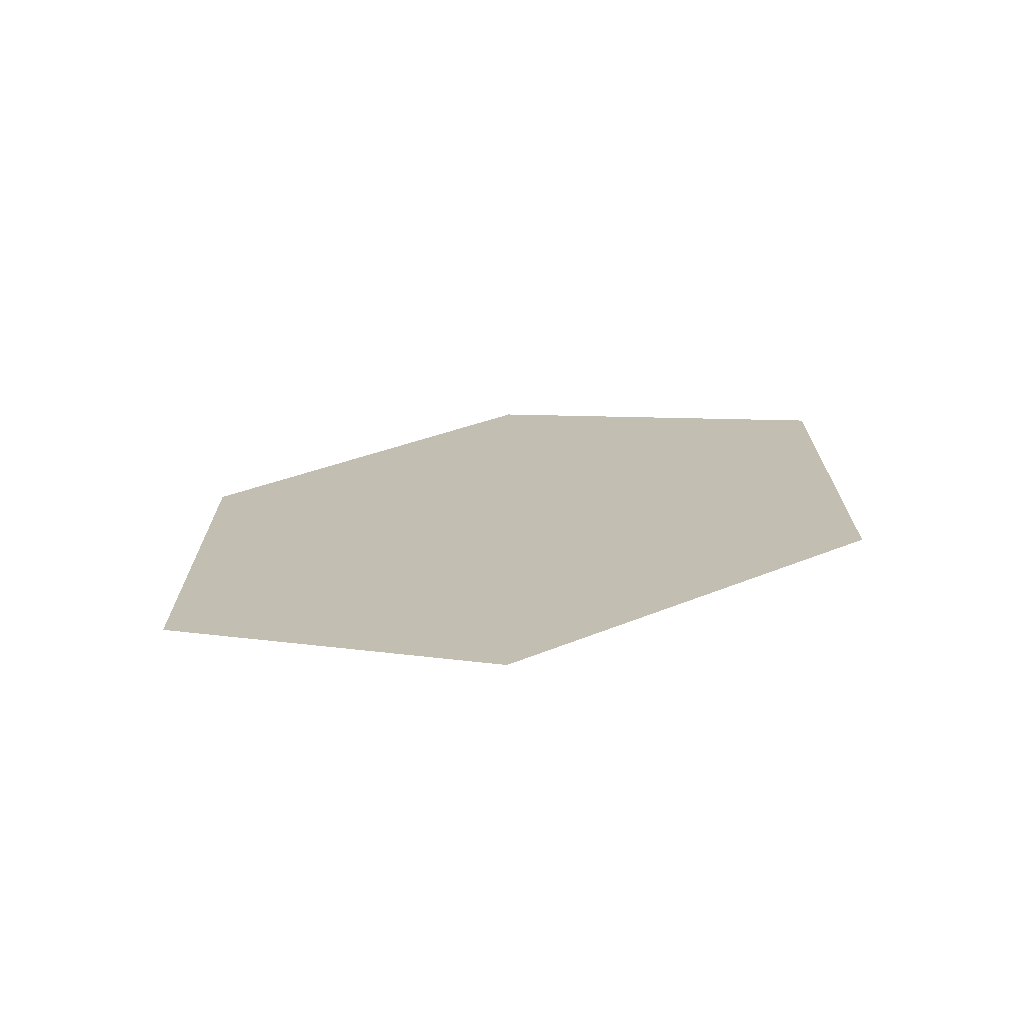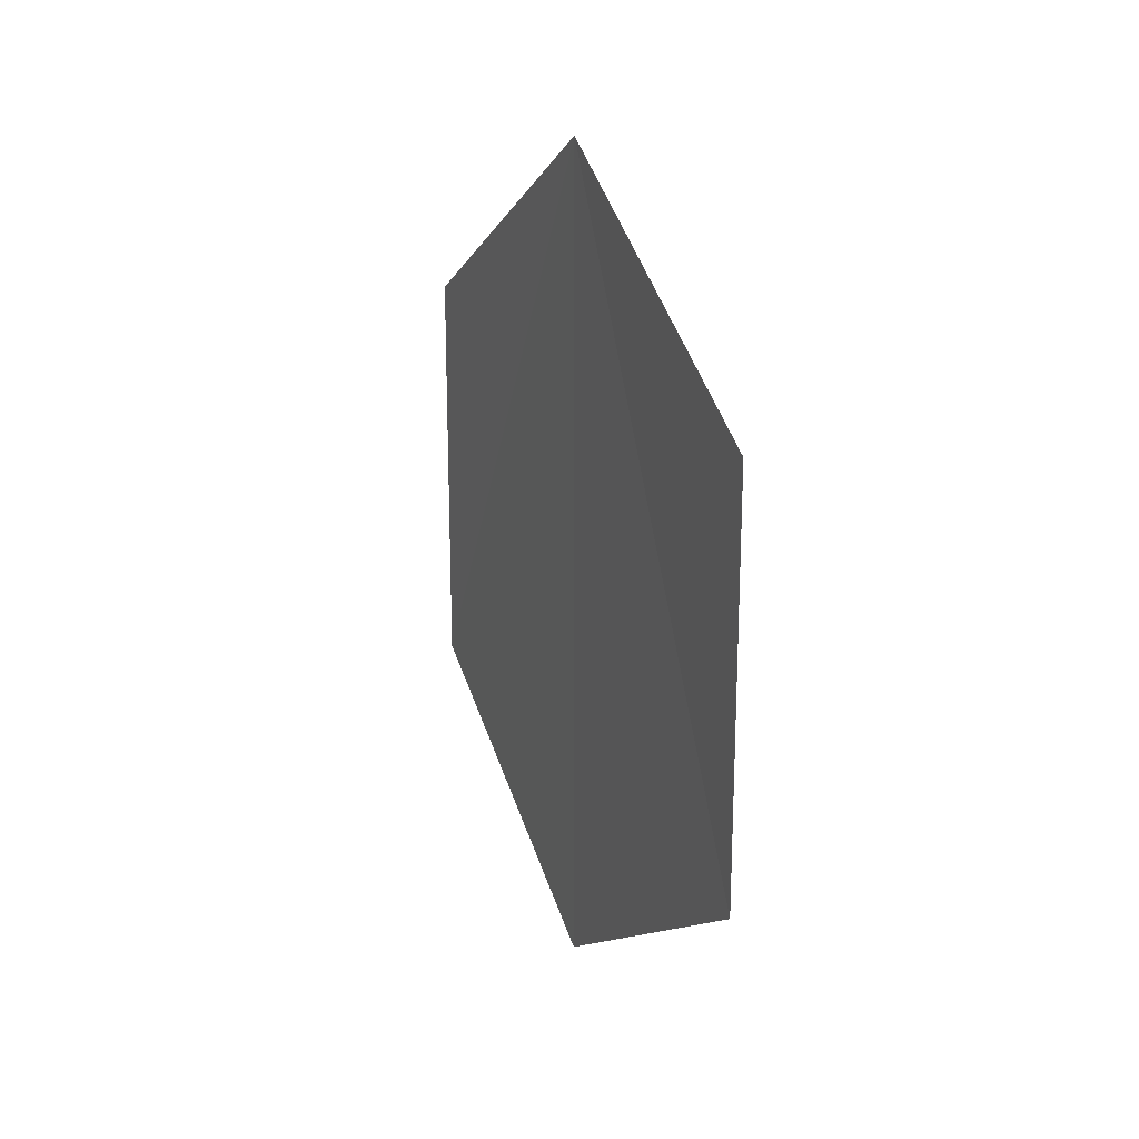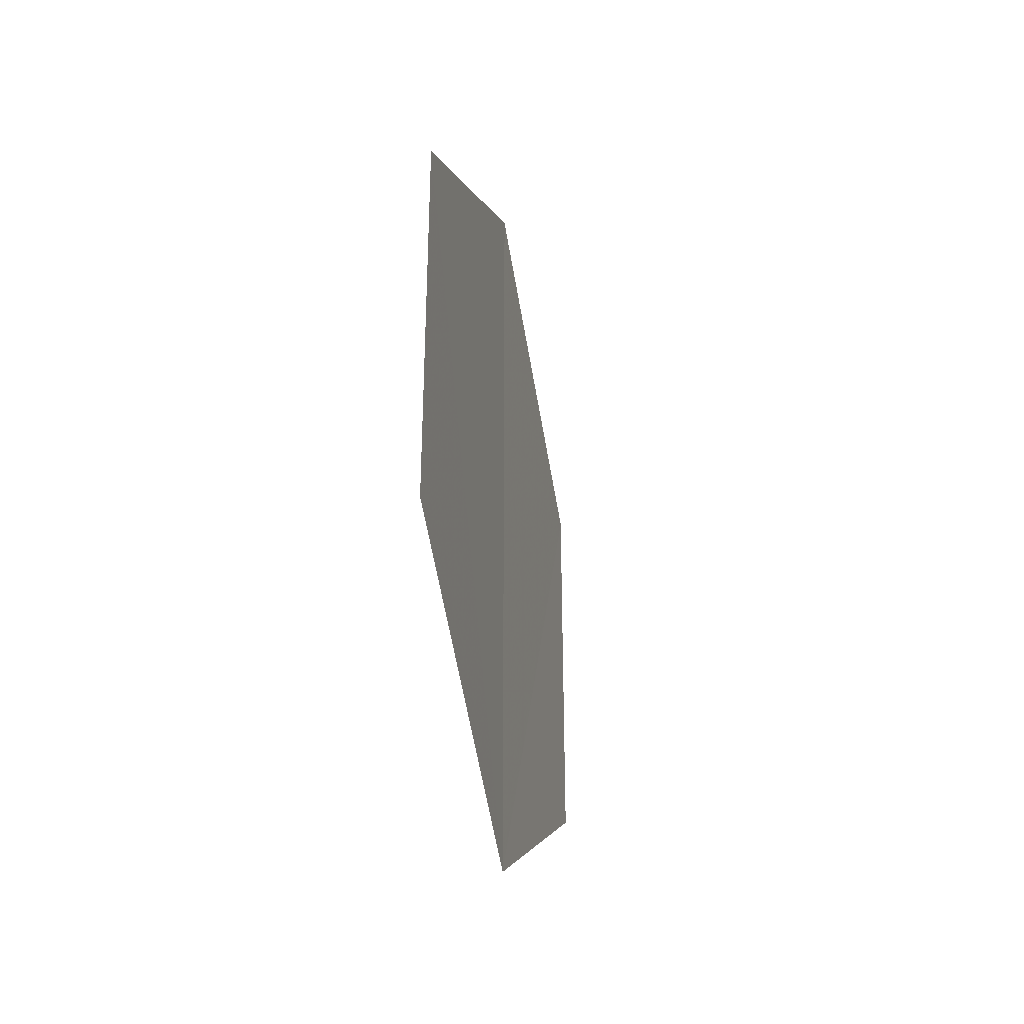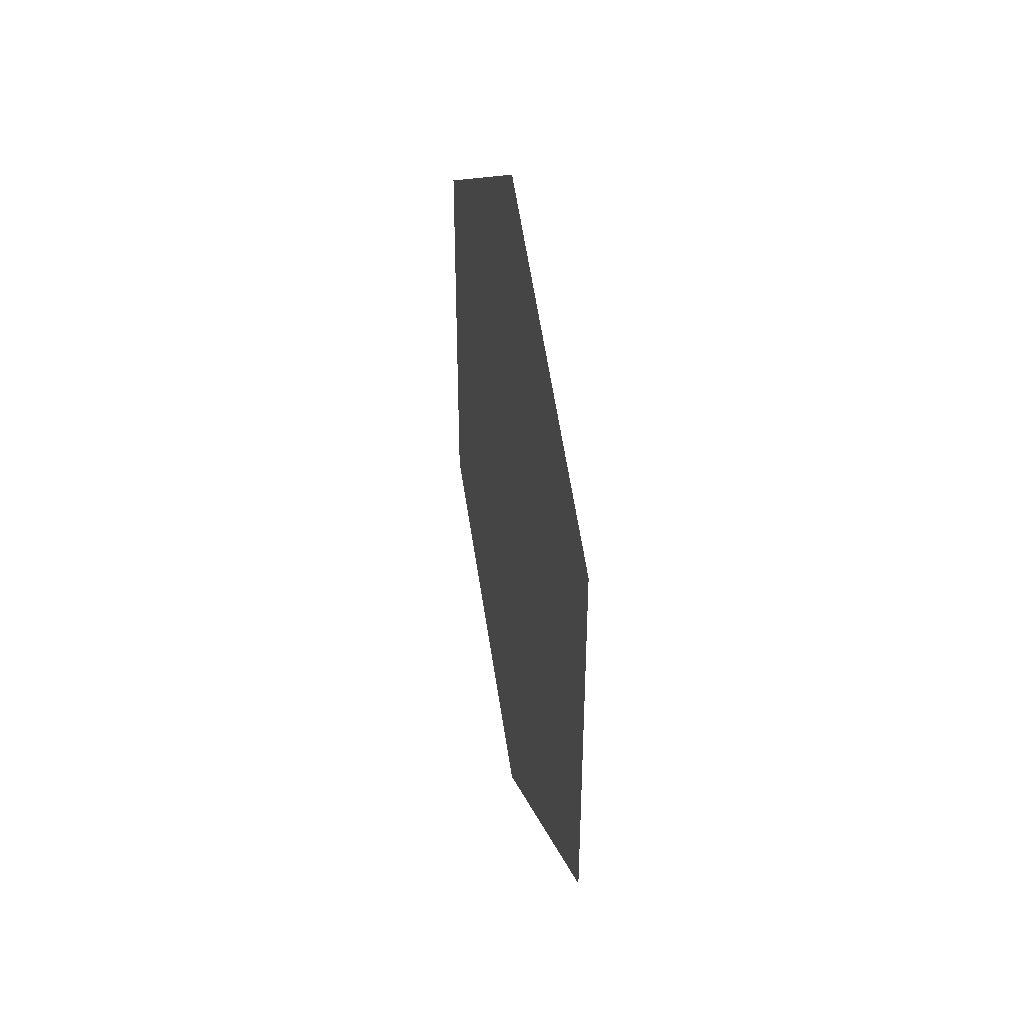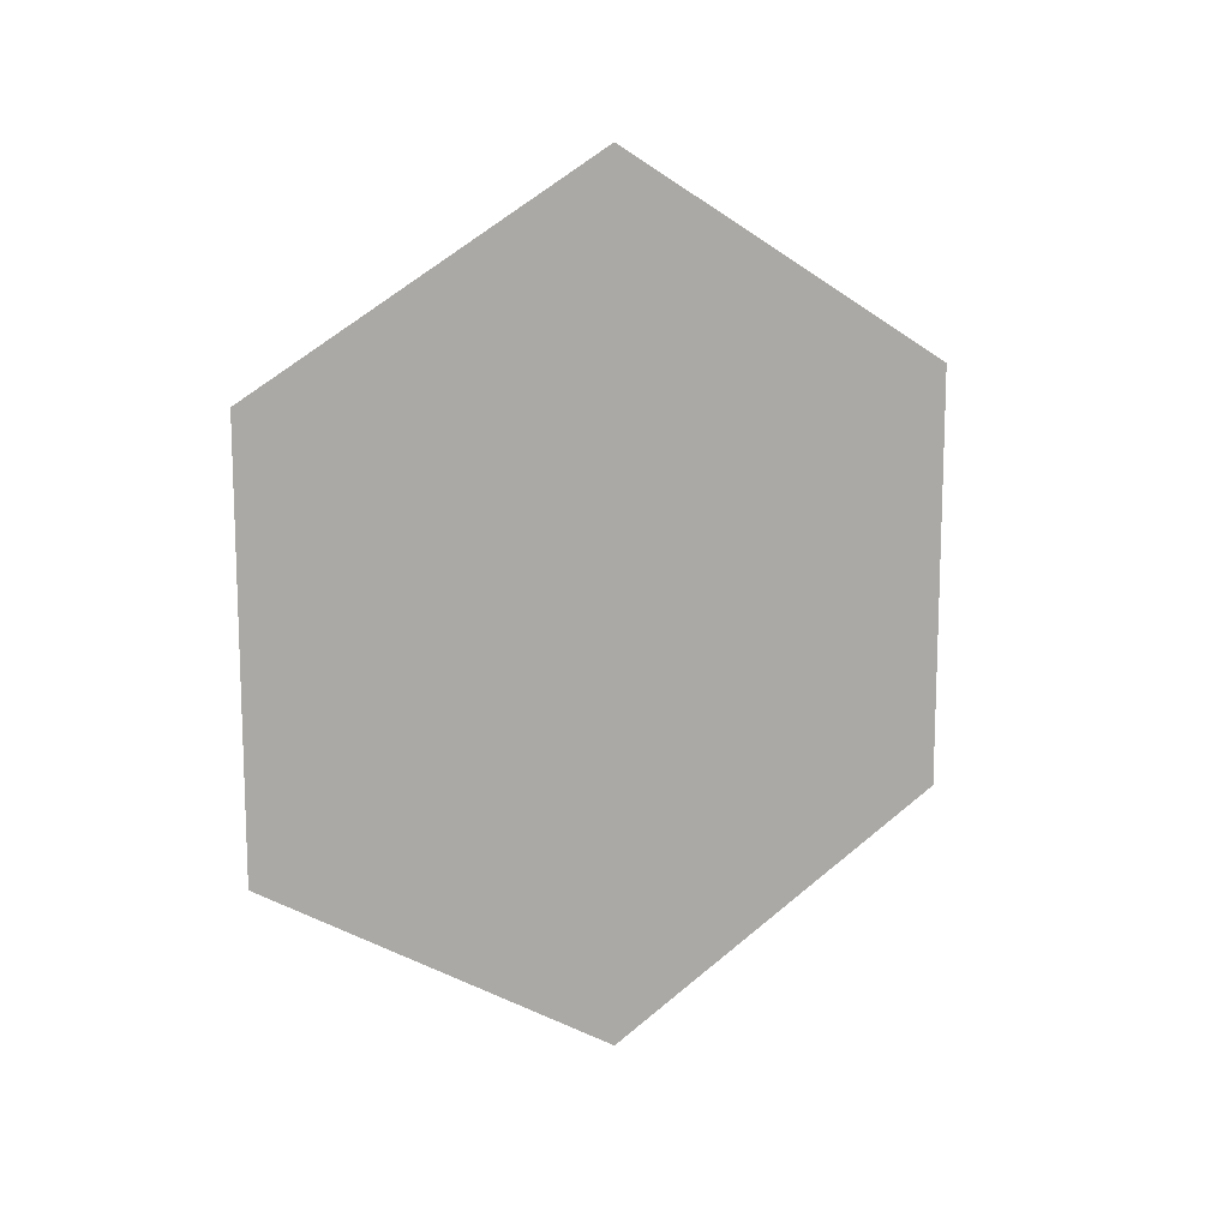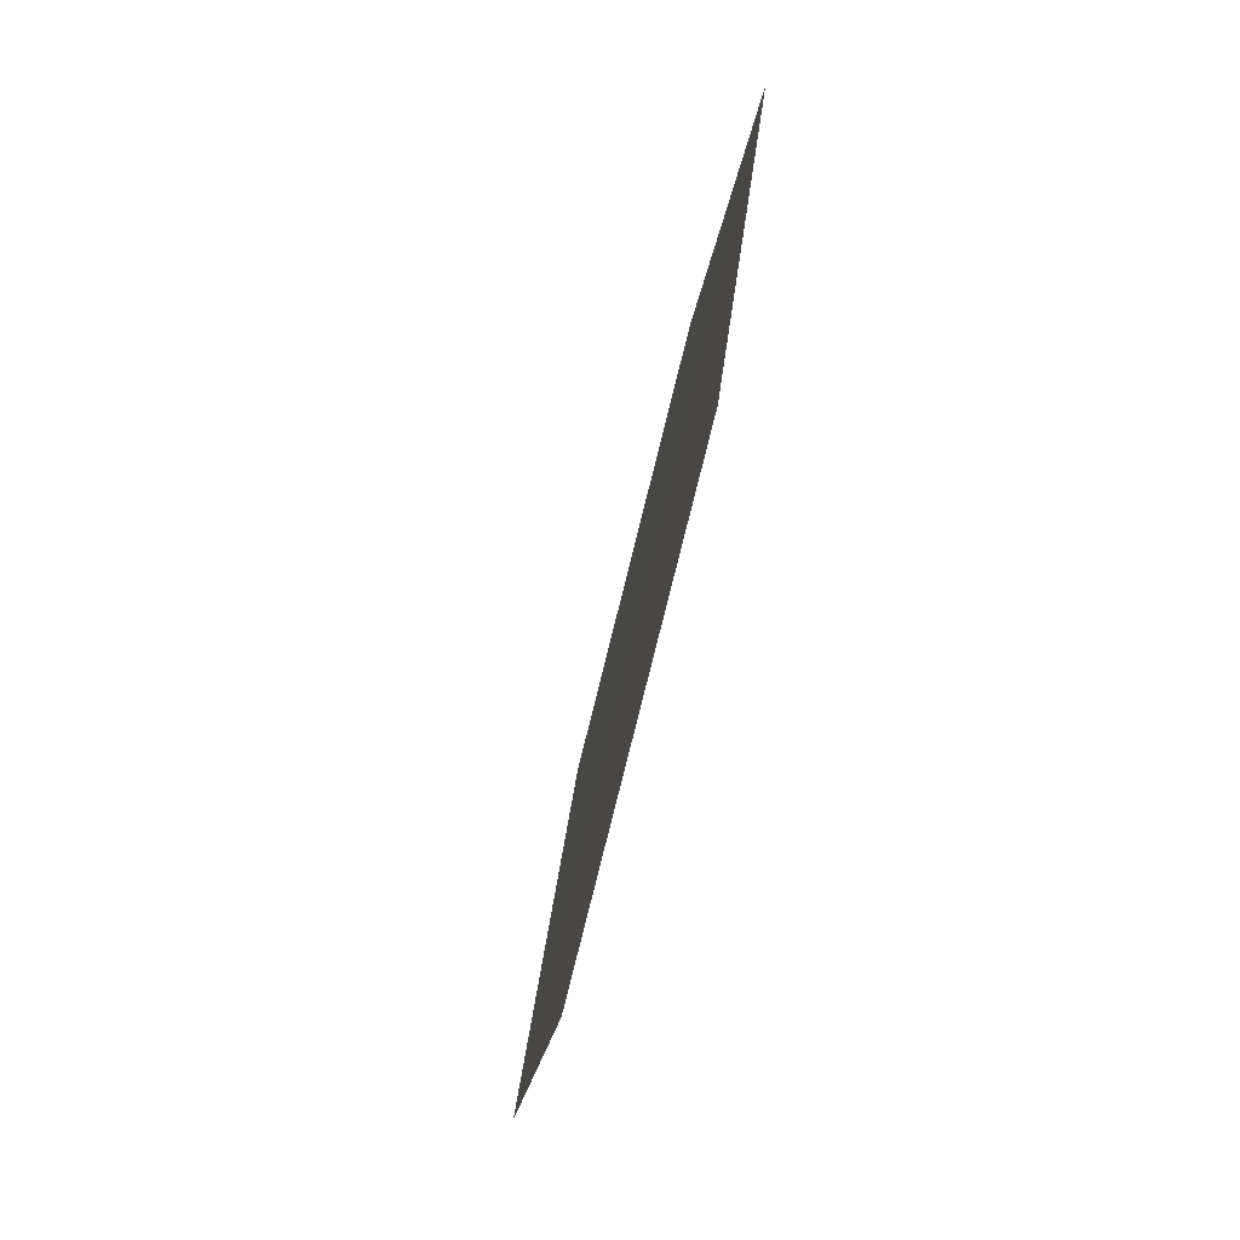
<metadata>
{"format":"obj","ext":"obj","renderer":"f3d","projection":"perspective","resolution":1024,"background":"white","views":[{"elev":-71.3,"azim":-81.6,"up":"+Z"},{"elev":19.4,"azim":-23.5,"up":"+Z"},{"elev":-33.6,"azim":-167.9,"up":"+Z"},{"elev":39.6,"azim":-11.1,"up":"+Z"},{"elev":13.0,"azim":-115.9,"up":"+Z"},{"elev":-79.6,"azim":-13.6,"up":"+Y"}]}
</metadata>
<code>
o 750
v 2228 1861 14.01
v 2228 1861 13.99
v 2228 1861 14.01
v 2228 1861 13.99
v 2228 1861 14.01
v 2228 1861 14.01
v 2228 1861 13.99
v 2228 1861 13.99
v 2228 1861 14.01
v 2228 1861 13.99
v 2228 1861 13.99
v 2228 1861 14.01
v 2228 1861 14.01
v 2228 1861 13.99
v 2228 1861 13.99
v 2228 1861 14.01
v 2228 1861 13.99
v 2228 1861 14.01
v 2228 1861 13.99
v 2228 1861 14.01
f 1 2 3
f 1 4 5
f 6 7 4
f 8 9 10
f 11 12 13
f 14 13 15
f 14 16 17
f 18 19 20

</code>
